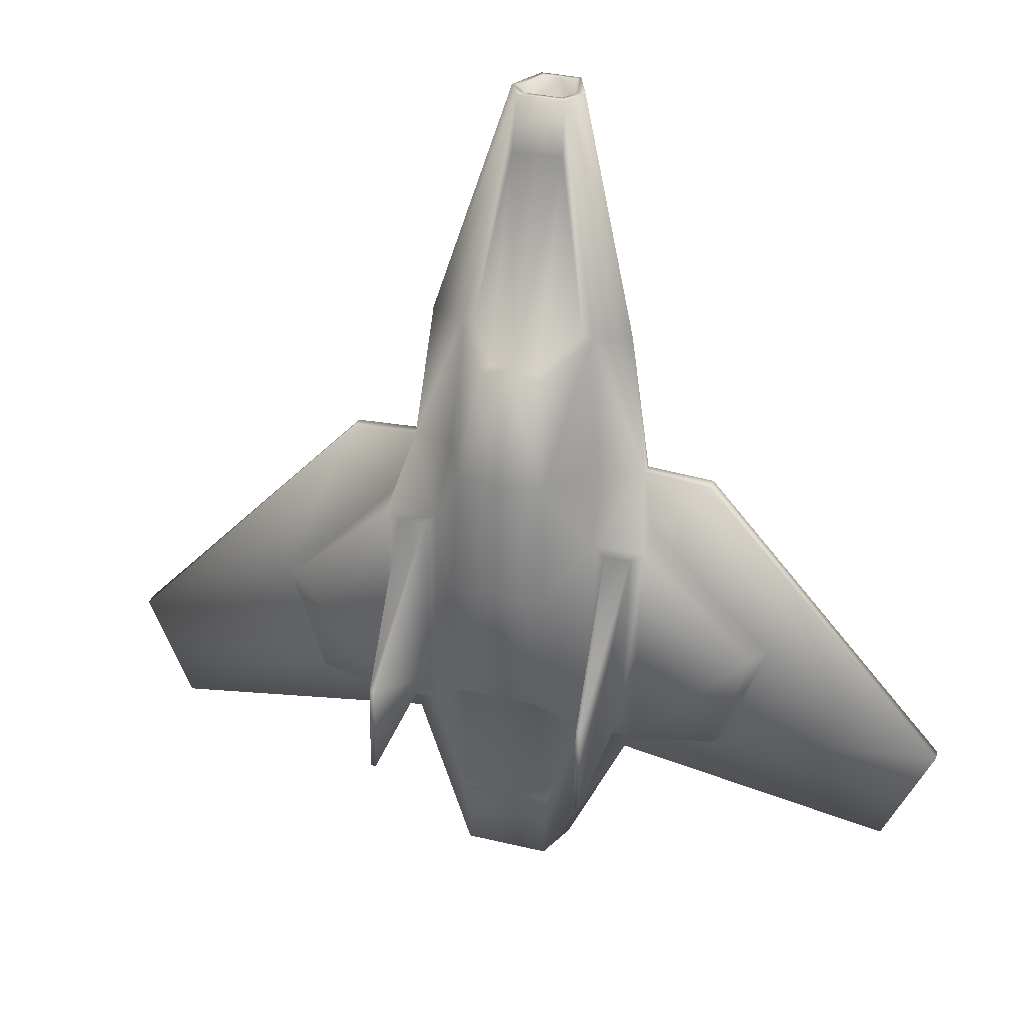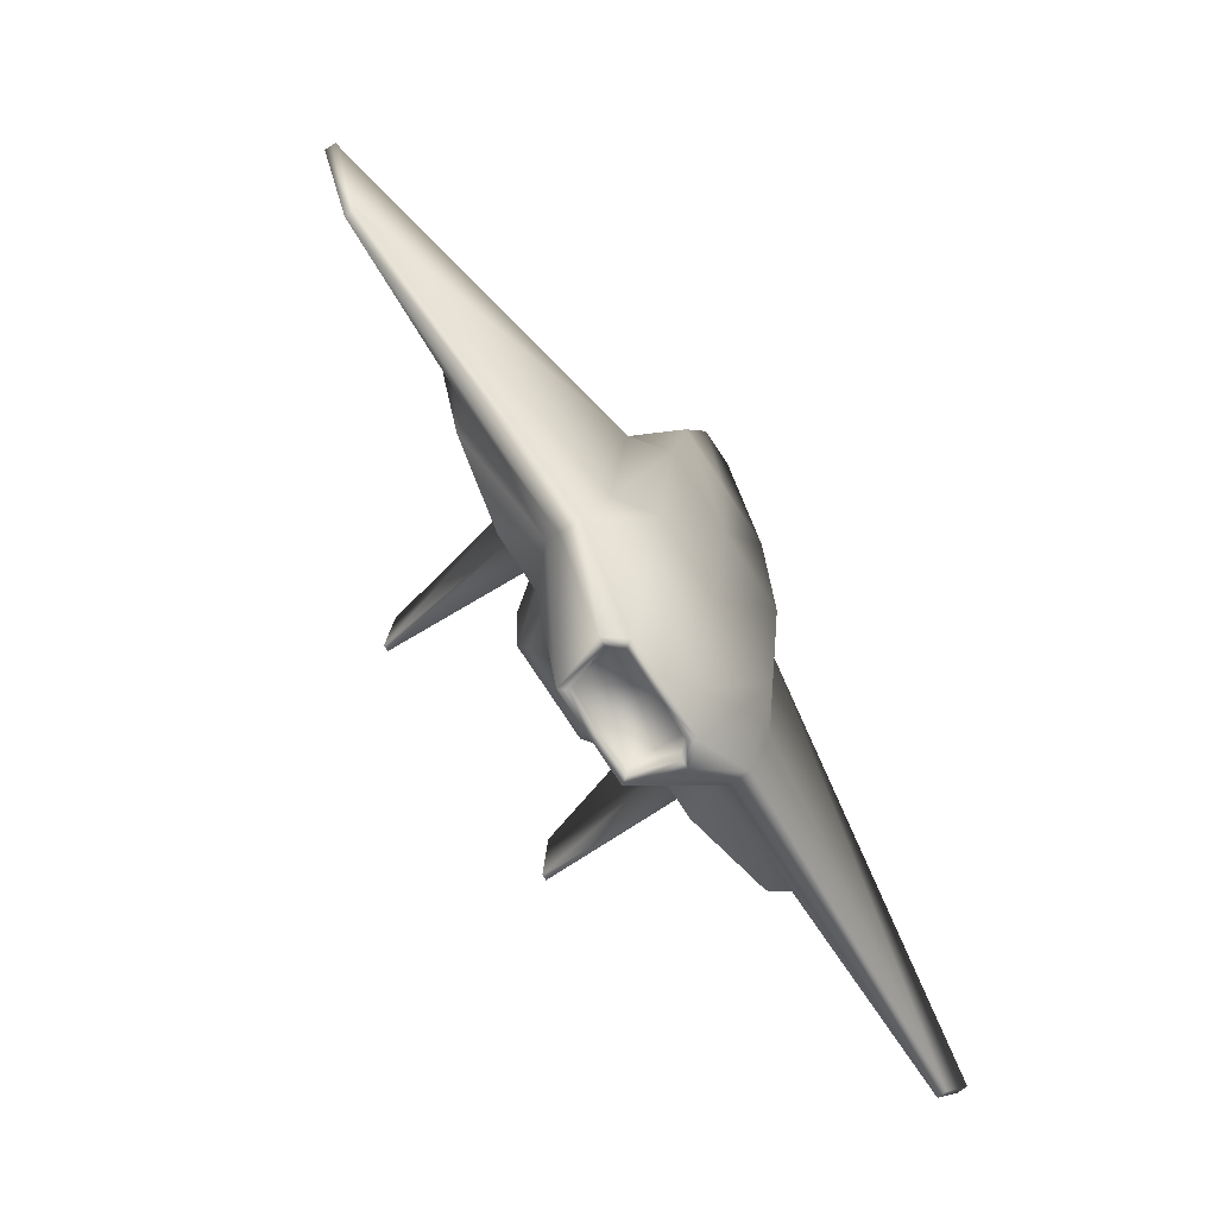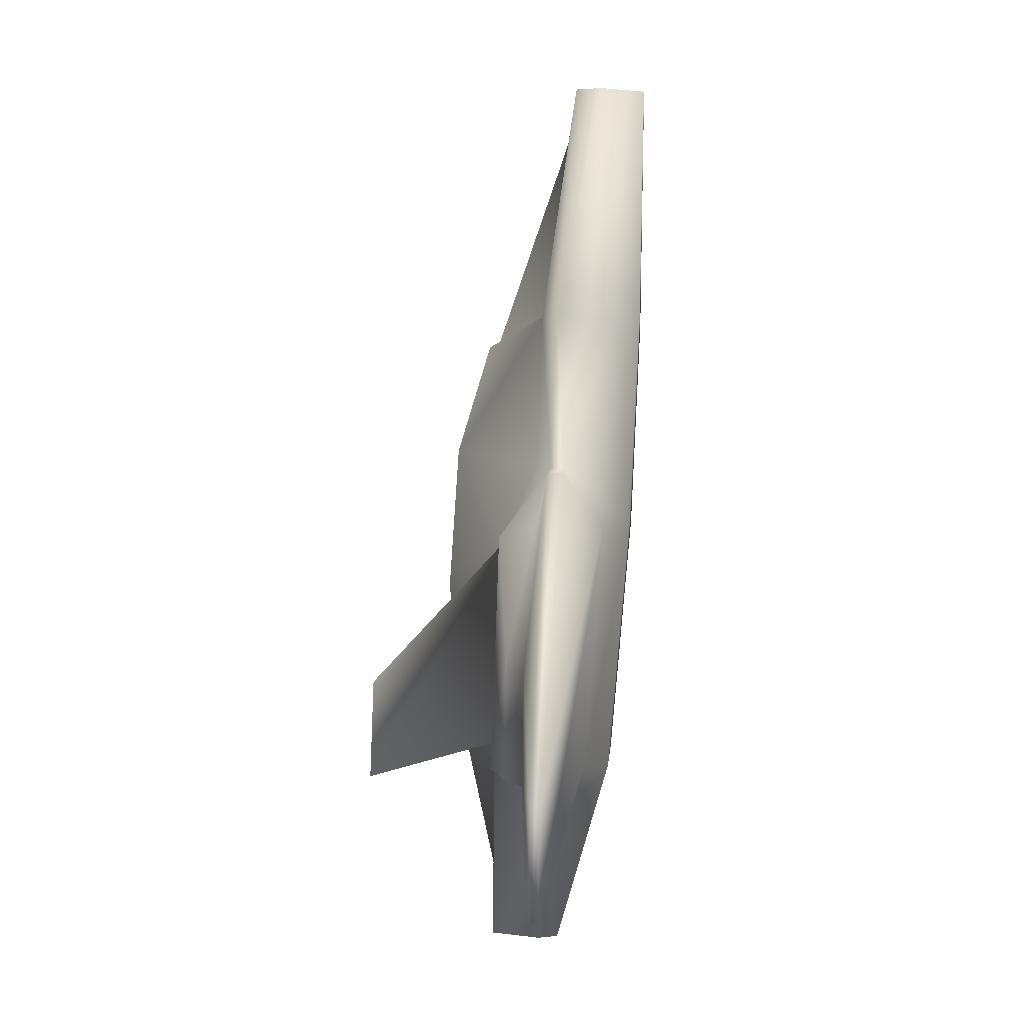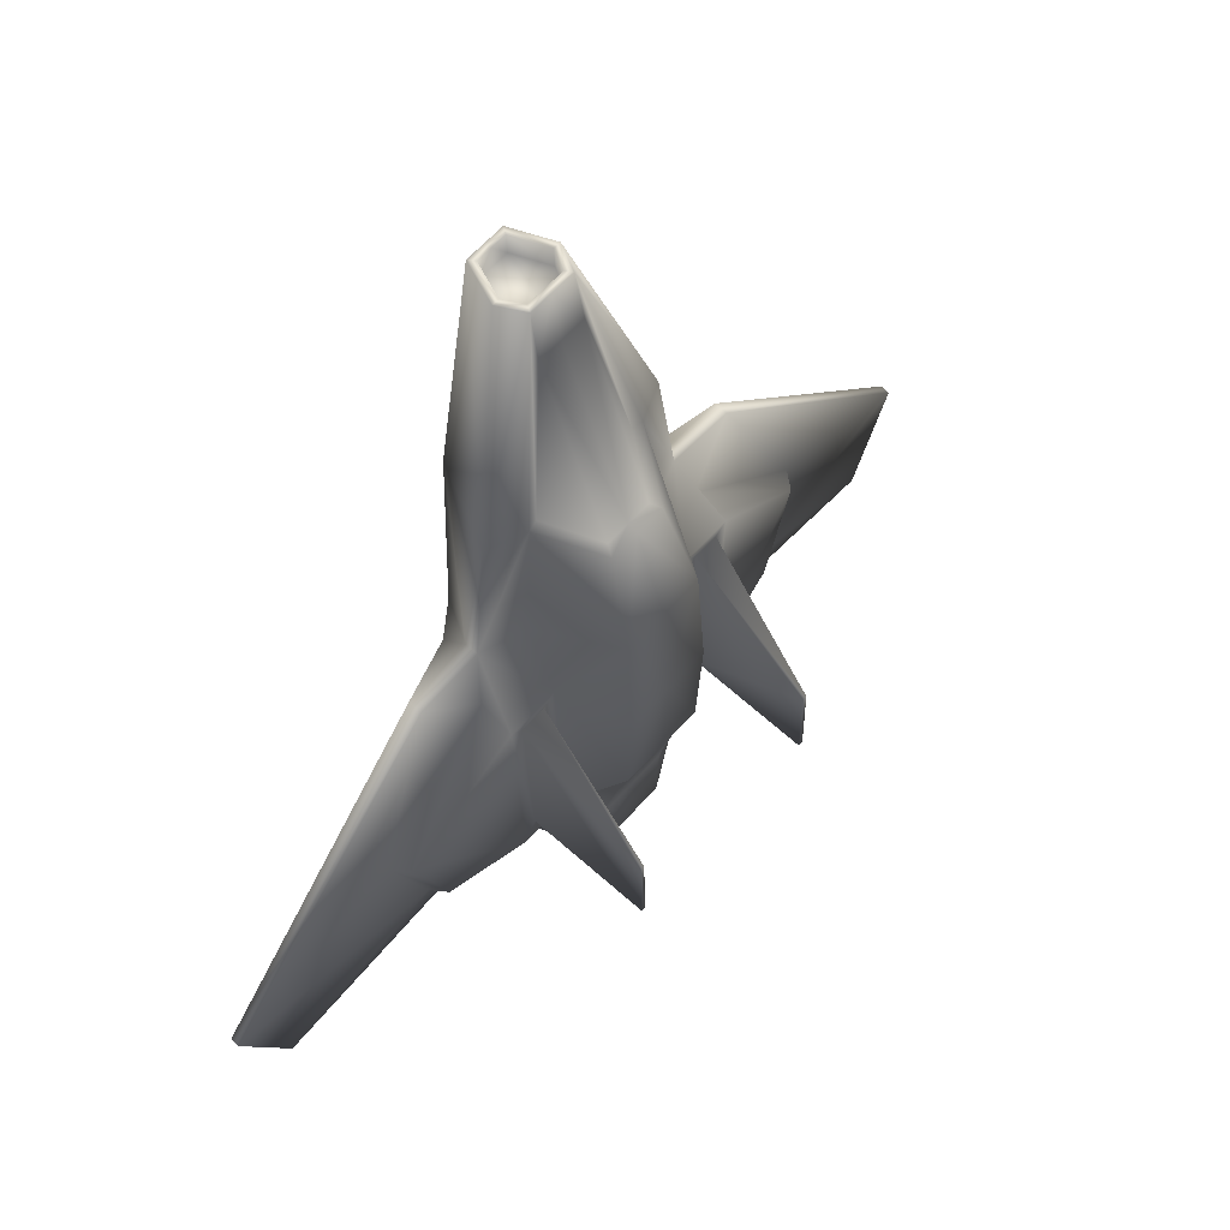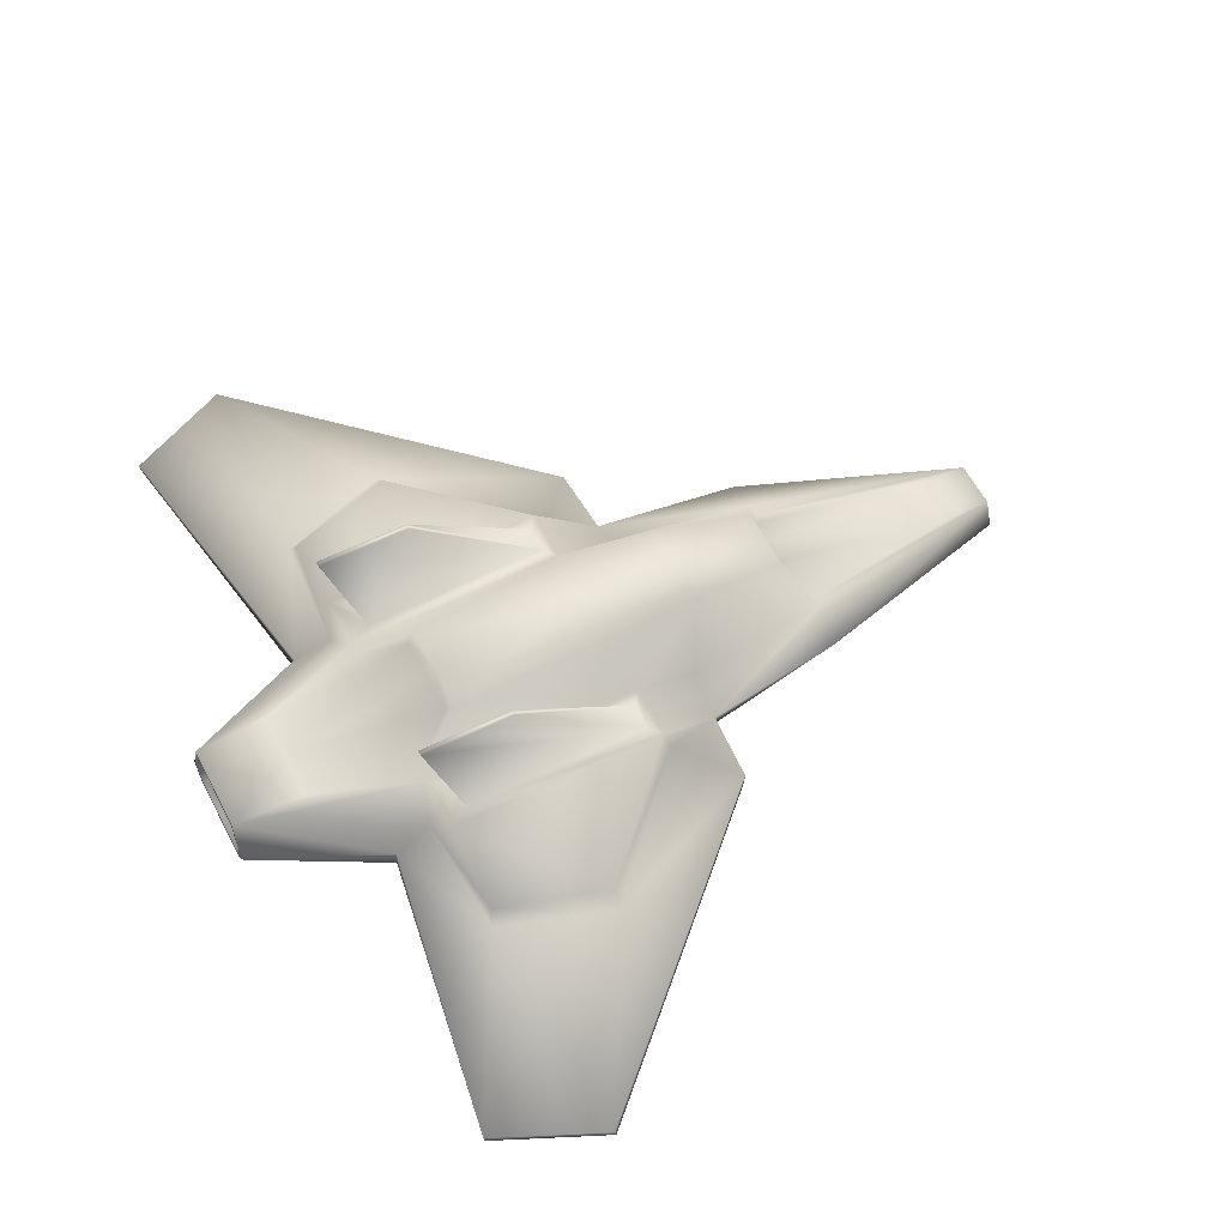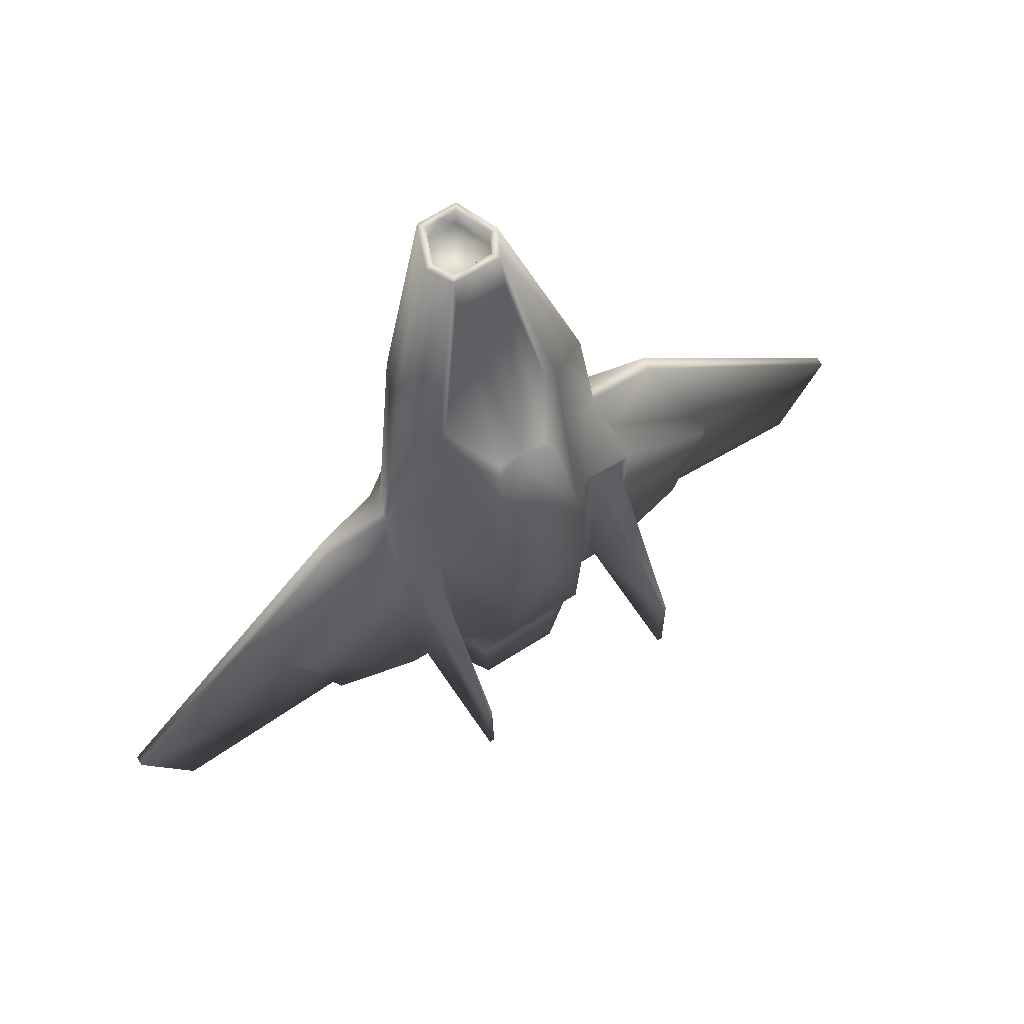
<metadata>
{"format":"obj","ext":"obj","renderer":"f3d","projection":"perspective","resolution":1024,"background":"white","views":[{"elev":31.8,"azim":-160.5,"up":"+Z"},{"elev":-78.7,"azim":-55.3,"up":"+Z"},{"elev":1.1,"azim":-85.2,"up":"+Z"},{"elev":63.5,"azim":133.1,"up":"+Z"},{"elev":59.2,"azim":-118.2,"up":"+Y"},{"elev":68.9,"azim":149.1,"up":"+Z"}]}
</metadata>
<code>
o space_frigate_6
v 0.003852 -0.1579 -0.01737
v 0.1113 -0.1554 -0.01645
v 0.0865 -0.1685 0.2482
v 0.001878 -0.1705 0.2475
v 0.05491 0.06805 0.08029
v -0.002248 0.06671 0.0798
v -0.002469 0.02646 0.2157
v 0.03754 0.02739 0.2161
v 0.005809 -0.05396 -0.5303
v 0.004248 0.01173 -0.5279
v 0.05329 0.01288 -0.5274
v 0.05765 -0.05274 -0.5298
v 0.01984 -0.1653 0.5225
v 0.02354 -0.0946 0.5251
v -0.002266 -0.0952 0.5249
v -0.000588 -0.1658 0.5223
v 0.006269 -0.06251 -0.5606
v 0.06505 -0.06114 -0.5601
v 0.1102 -0.1275 -0.329
v 0.005874 -0.1299 -0.3299
v 0.02577 -0.1751 0.5521
v -0.000608 -0.1757 0.5519
v 0.06019 0.07521 -0.2554
v 0.000462 0.07381 -0.2559
v -0.001048 0.07799 -0.09113
v 0.06097 0.07945 -0.0906
v 0.5307 -0.04782 -0.4462
v 0.5304 -0.03633 -0.4473
v 0.5925 -0.04001 -0.3064
v 0.5927 -0.05243 -0.3043
v 0.136 -0.06205 0.2525
v 0.04662 -0.1197 0.5543
v 0.1528 -0.09715 -0.3237
v 0.1535 -0.1225 -0.01455
v 0.1585 -0.06509 -0.3881
v 0.08159 -0.0366 -0.5591
v 0.06031 0.0238 -0.557
v 0.1579 -0.03945 -0.3871
v 0.1105 0.01896 -0.3236
v 0.1504 -0.01902 -0.3372
v 0.1114 0.008167 -0.02829
v 0.1044 -0.03533 0.06038
v 0.1629 -0.05524 0.05895
v 0.1813 0.009806 -0.02769
v 0.1633 -0.0729 0.0583
v 0.3038 -0.02227 -0.3257
v 0.2527 -0.05224 0.05396
v 0.1809 -0.03591 -0.01441
v 0.2531 -0.07079 0.05401
v 0.08731 -0.04246 0.2528
v 0.02845 -0.08676 0.5554
v -0.002705 -0.08749 0.5551
v 0.03115 -0.07559 0.4829
v -0.002345 -0.07637 0.4826
v 0.07315 -0.04611 0.2535
v 0.02998 0.01487 0.2223
v -0.002234 0.01411 0.222
v 0.0962 0.01643 -0.3252
v 0.05223 0.06612 -0.2661
v 0.06278 0.02275 -0.4623
v 0.004249 0.02249 -0.5575
v 0.003465 0.02136 -0.4628
v 0.000761 0.06491 -0.2665
v 0.3527 -0.02658 -0.1762
v 0.1397 0.1772 -0.3375
v 0.1393 0.1727 -0.2156
v 0.1463 0.1729 -0.2156
v 0.1467 0.1773 -0.3374
v 0.1804 0.0206 -0.323
v 0.3334 -0.004528 -0.1748
v 0.2897 -0.000248 -0.3201
v 0.1286 0.009072 -0.04187
v 0.1277 0.01821 -0.2919
v 0.164 0.009903 -0.04157
v 0.1631 0.01904 -0.2916
v 0.05788 -0.05164 -0.5598
v 0.0714 -0.03679 -0.5591
v 0.00604 -0.05286 -0.5602
v 0.05352 0.01398 -0.5574
v 0.004479 0.01283 -0.5578
v 0.07117 -0.03789 -0.5292
v 0.01961 -0.1664 0.5524
v -0.000818 -0.1669 0.5522
v 0.03693 -0.1204 0.5542
v 0.02331 -0.0957 0.555
v -0.002495 -0.0963 0.5548
v 0.03716 -0.1193 0.5243
v -0.08274 -0.1725 0.2468
v -0.1036 -0.1604 -0.01829
v -0.05941 0.06537 0.07931
v -0.04248 0.02552 0.2154
v -0.04603 -0.05518 -0.5307
v -0.04479 0.01058 -0.5283
v -0.02101 -0.1663 0.5221
v -0.02807 -0.09581 0.5247
v -0.09846 -0.1324 -0.3308
v -0.05251 -0.06389 -0.5611
v -0.02699 -0.1763 0.5516
v -0.05926 0.0724 -0.2564
v -0.06306 0.07654 -0.09167
v -0.5202 -0.07247 -0.4552
v -0.5843 -0.08002 -0.3144
v -0.5846 -0.06762 -0.3165
v -0.5203 -0.06097 -0.4563
v -0.05045 -0.122 0.5535
v -0.1373 -0.06846 0.2502
v -0.1474 -0.1295 -0.01713
v -0.1425 -0.1041 -0.3262
v -0.1486 -0.07229 -0.3907
v -0.07019 -0.04016 -0.5604
v -0.1492 -0.04665 -0.3898
v -0.05181 0.02117 -0.558
v -0.1436 -0.02591 -0.3397
v -0.1057 0.01389 -0.3255
v -0.1112 0.002947 -0.03019
v -0.1811 0.001309 -0.03079
v -0.1611 -0.06284 0.05617
v -0.1036 -0.04021 0.0586
v -0.1607 -0.0805 0.05553
v -0.2968 -0.03635 -0.3309
v -0.1787 -0.04435 -0.01749
v -0.2508 -0.06405 0.04965
v -0.2504 -0.08259 0.0497
v -0.03386 -0.08822 0.5548
v -0.08954 -0.04661 0.2513
v -0.03584 -0.07716 0.4824
v -0.07524 -0.04958 0.2522
v -0.03444 0.01336 0.2218
v -0.0507 0.06371 -0.267
v -0.09128 0.01204 -0.3268
v -0.05586 0.01997 -0.4633
v -0.348 -0.04301 -0.1822
v -0.1421 0.1706 -0.3399
v -0.149 0.1704 -0.3399
v -0.1505 0.1659 -0.2181
v -0.1436 0.1661 -0.218
v -0.1756 0.01225 -0.3261
v -0.2838 -0.0137 -0.325
v -0.3298 -0.02008 -0.1805
v -0.1234 0.01232 -0.294
v -0.1281 0.003053 -0.04407
v -0.1635 0.002222 -0.04437
v -0.1588 0.01149 -0.2944
v -0.06001 -0.03987 -0.5603
v -0.0458 -0.05407 -0.5607
v -0.04456 0.01168 -0.5583
v -0.06025 -0.04097 -0.5303
v -0.02124 -0.1674 0.552
v -0.04073 -0.1222 0.5535
v -0.0283 -0.09691 0.5546
v -0.0405 -0.1211 0.5237
f 1 2 3
f 4 1 3
f 5 6 7
f 7 8 5
f 9 10 11
f 11 12 9
f 13 14 15
f 15 16 13
f 17 18 19
f 19 20 17
f 20 19 2
f 2 1 20
f 21 22 4
f 4 3 21
f 23 24 25
f 25 26 23
f 27 28 29
f 29 30 27
f 21 3 31
f 31 32 21
f 2 19 33
f 33 34 2
f 19 18 35
f 35 33 19
f 36 37 38
f 37 39 40
f 40 38 37
f 41 42 43
f 43 44 41
f 31 3 45
f 45 43 31
f 45 3 2
f 2 34 45
f 34 33 27
f 27 30 34
f 33 35 27
f 35 38 28
f 28 27 35
f 38 46 28
f 43 47 48
f 45 49 47
f 47 43 45
f 45 34 49
f 31 50 51
f 51 32 31
f 35 18 36
f 36 38 35
f 41 39 23
f 23 26 41
f 50 42 5
f 5 8 50
f 41 26 5
f 5 26 25
f 25 6 5
f 52 51 53
f 53 54 52
f 51 50 55
f 55 53 51
f 50 8 56
f 56 55 50
f 8 7 57
f 57 56 8
f 57 54 53
f 53 56 57
f 55 56 53
f 23 39 58
f 58 59 23
f 39 37 60
f 60 58 39
f 37 61 62
f 62 60 37
f 62 63 59
f 59 60 62
f 58 60 59
f 29 28 46
f 46 64 29
f 65 66 67
f 67 68 65
f 69 44 70
f 70 71 69
f 48 64 70
f 70 44 48
f 39 69 40
f 40 69 71
f 71 46 40
f 39 41 72
f 72 73 39
f 41 44 74
f 74 72 41
f 44 69 75
f 75 74 44
f 69 39 73
f 73 75 69
f 73 72 66
f 66 65 73
f 72 74 67
f 67 66 72
f 74 75 68
f 68 67 74
f 75 73 65
f 65 68 75
f 47 64 48
f 30 29 47
f 47 49 30
f 34 30 49
f 36 18 76
f 76 77 36
f 18 17 78
f 78 76 18
f 61 37 79
f 79 80 61
f 37 36 77
f 77 79 37
f 77 76 12
f 12 81 77
f 76 78 9
f 9 12 76
f 80 79 11
f 11 10 80
f 79 77 81
f 81 11 79
f 22 21 82
f 82 83 22
f 21 32 84
f 84 82 21
f 32 51 85
f 85 84 32
f 51 52 86
f 86 85 51
f 83 82 13
f 13 16 83
f 82 84 87
f 87 13 82
f 84 85 14
f 14 87 84
f 85 86 15
f 15 14 85
f 50 31 43
f 43 42 50
f 38 40 46
f 47 29 64
f 64 46 71
f 71 70 64
f 43 48 44
f 42 41 5
f 13 87 14
f 11 81 12
f 24 23 59
f 59 63 24
f 1 4 88
f 89 1 88
f 90 91 7
f 7 6 90
f 9 92 93
f 93 10 9
f 94 16 15
f 15 95 94
f 17 20 96
f 96 97 17
f 20 1 89
f 89 96 20
f 98 88 4
f 4 22 98
f 99 100 25
f 25 24 99
f 101 102 103
f 103 104 101
f 98 105 106
f 106 88 98
f 89 107 108
f 108 96 89
f 96 108 109
f 109 97 96
f 110 111 112
f 112 111 113
f 113 114 112
f 115 116 117
f 117 118 115
f 106 117 119
f 119 88 106
f 119 107 89
f 89 88 119
f 107 102 101
f 101 108 107
f 108 101 109
f 109 101 104
f 104 111 109
f 111 104 120
f 117 121 122
f 119 117 122
f 122 123 119
f 119 123 107
f 106 105 124
f 124 125 106
f 109 111 110
f 110 97 109
f 115 100 99
f 99 114 115
f 125 91 90
f 90 118 125
f 115 90 100
f 90 6 25
f 25 100 90
f 52 54 126
f 126 124 52
f 124 126 127
f 127 125 124
f 125 127 128
f 128 91 125
f 91 128 57
f 57 7 91
f 57 128 126
f 126 54 57
f 127 126 128
f 99 129 130
f 130 114 99
f 114 130 131
f 131 112 114
f 112 131 62
f 62 61 112
f 62 131 129
f 129 63 62
f 130 129 131
f 103 132 120
f 120 104 103
f 133 134 135
f 135 136 133
f 137 138 139
f 139 116 137
f 121 116 139
f 139 132 121
f 114 113 137
f 113 120 138
f 138 137 113
f 114 140 141
f 141 115 114
f 115 141 142
f 142 116 115
f 116 142 143
f 143 137 116
f 137 143 140
f 140 114 137
f 140 133 136
f 136 141 140
f 141 136 135
f 135 142 141
f 142 135 134
f 134 143 142
f 143 134 133
f 133 140 143
f 122 121 132
f 102 123 122
f 122 103 102
f 107 123 102
f 110 144 145
f 145 97 110
f 97 145 78
f 78 17 97
f 61 80 146
f 146 112 61
f 112 146 144
f 144 110 112
f 144 147 92
f 92 145 144
f 145 92 9
f 9 78 145
f 80 10 93
f 93 146 80
f 146 93 147
f 147 144 146
f 22 83 148
f 148 98 22
f 98 148 149
f 149 105 98
f 105 149 150
f 150 124 105
f 124 150 86
f 86 52 124
f 83 16 94
f 94 148 83
f 148 94 151
f 151 149 148
f 149 151 95
f 95 150 149
f 150 95 15
f 15 86 150
f 125 118 117
f 117 106 125
f 111 120 113
f 122 132 103
f 132 139 138
f 138 120 132
f 117 116 121
f 118 90 115
f 94 95 151
f 93 92 147
f 24 63 129
f 129 99 24

</code>
